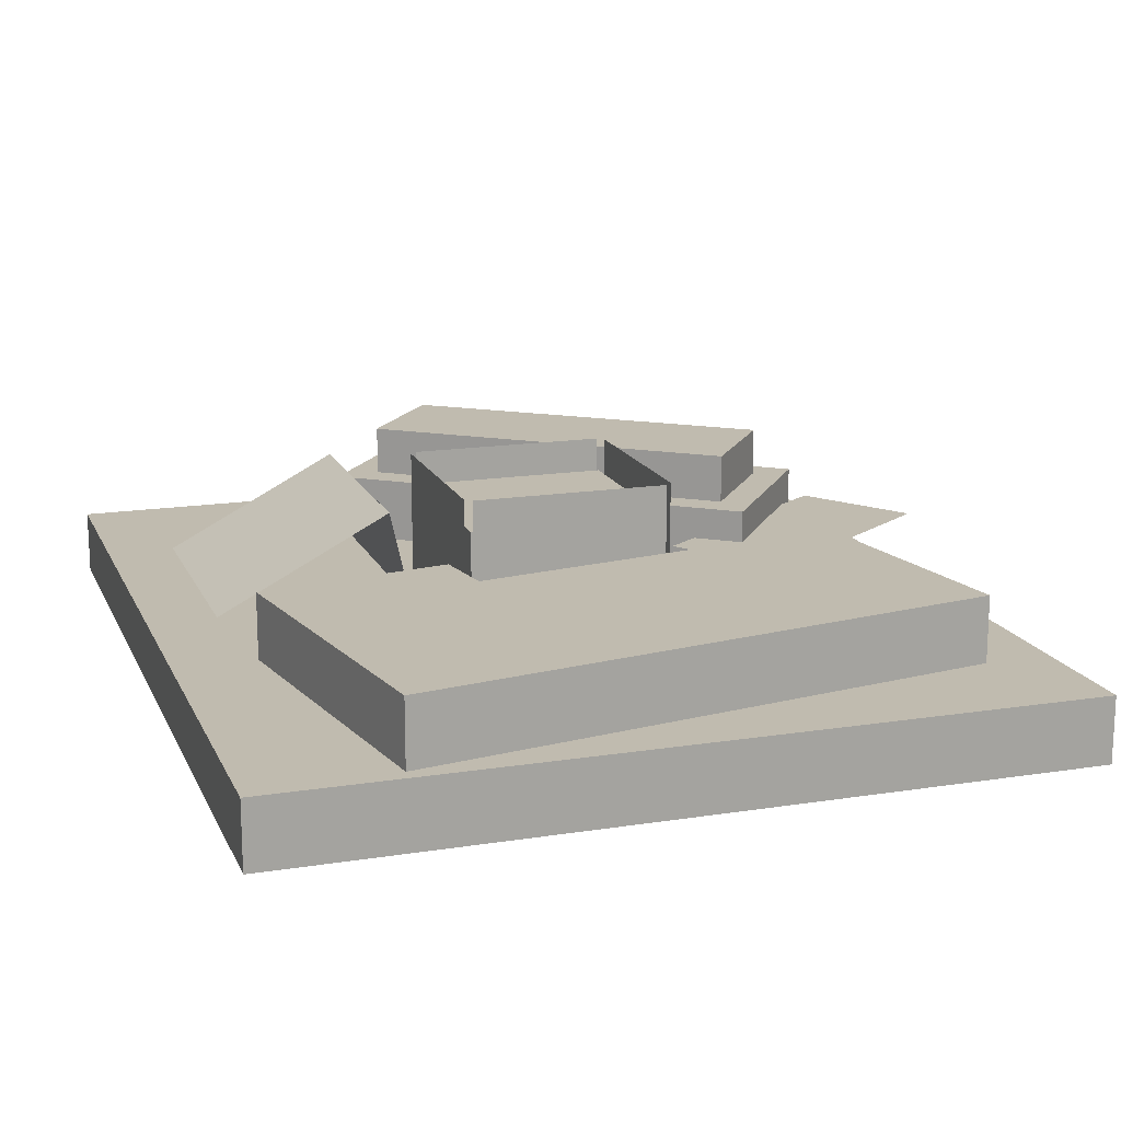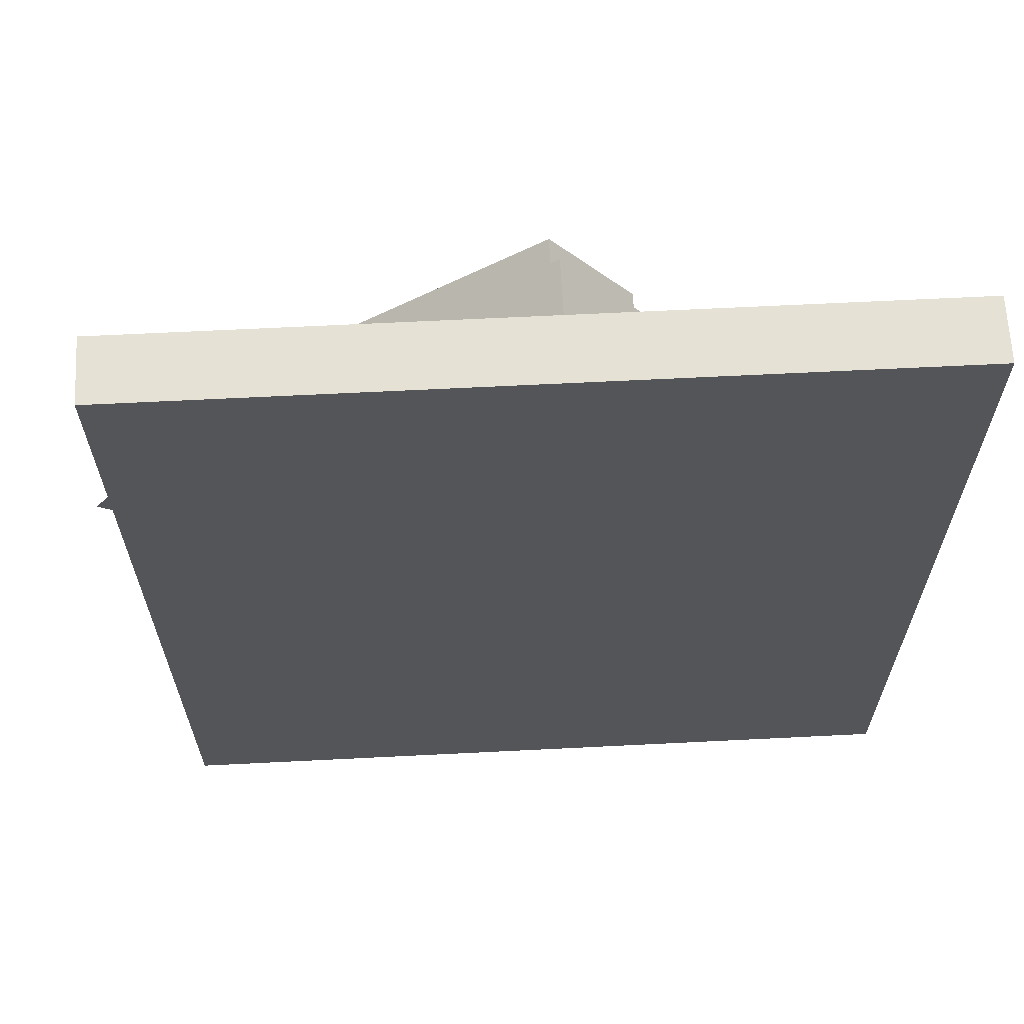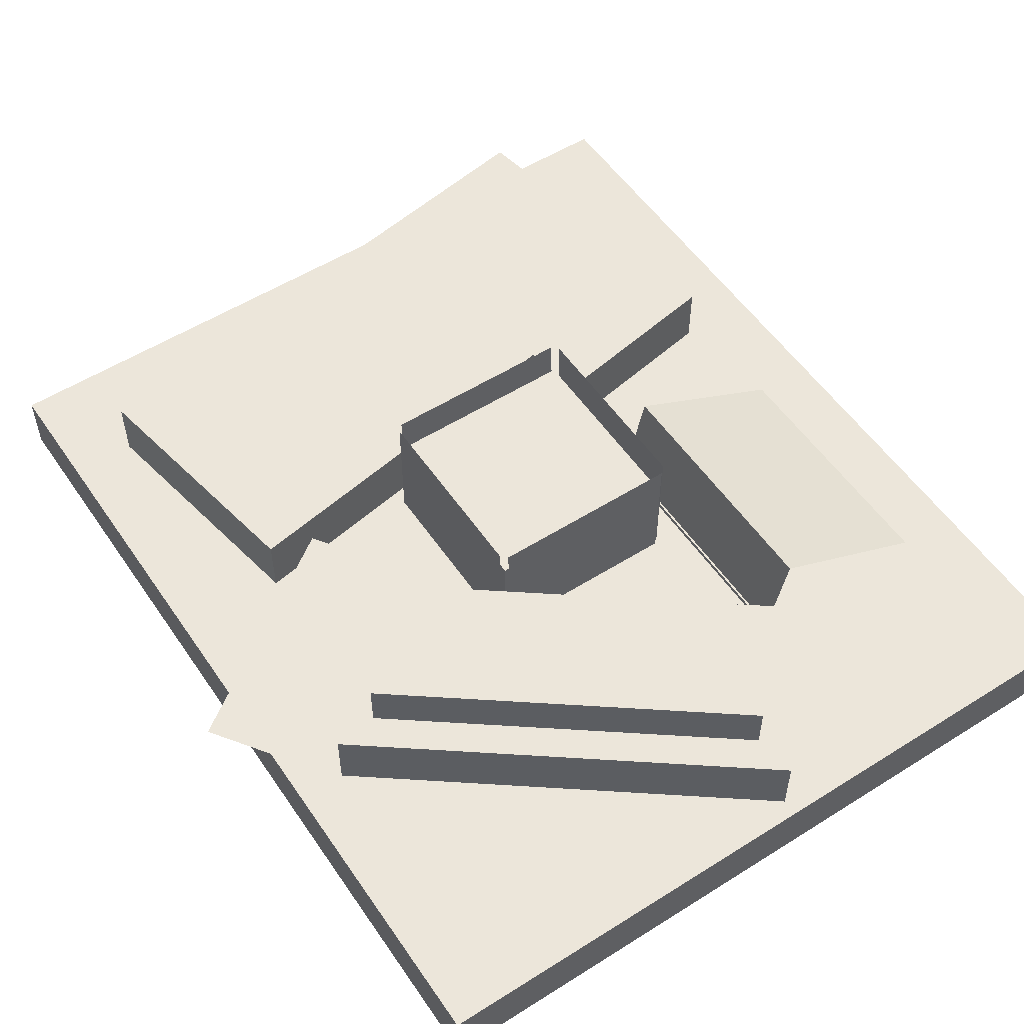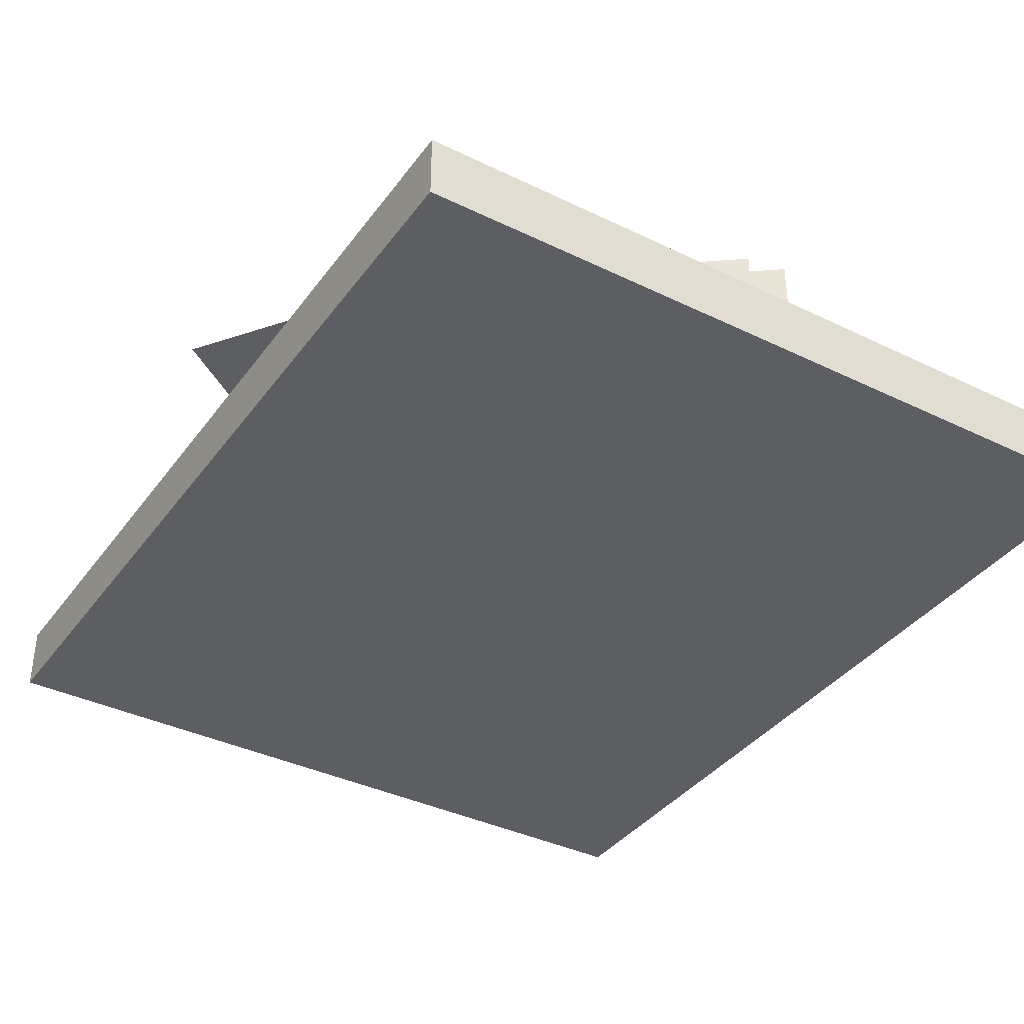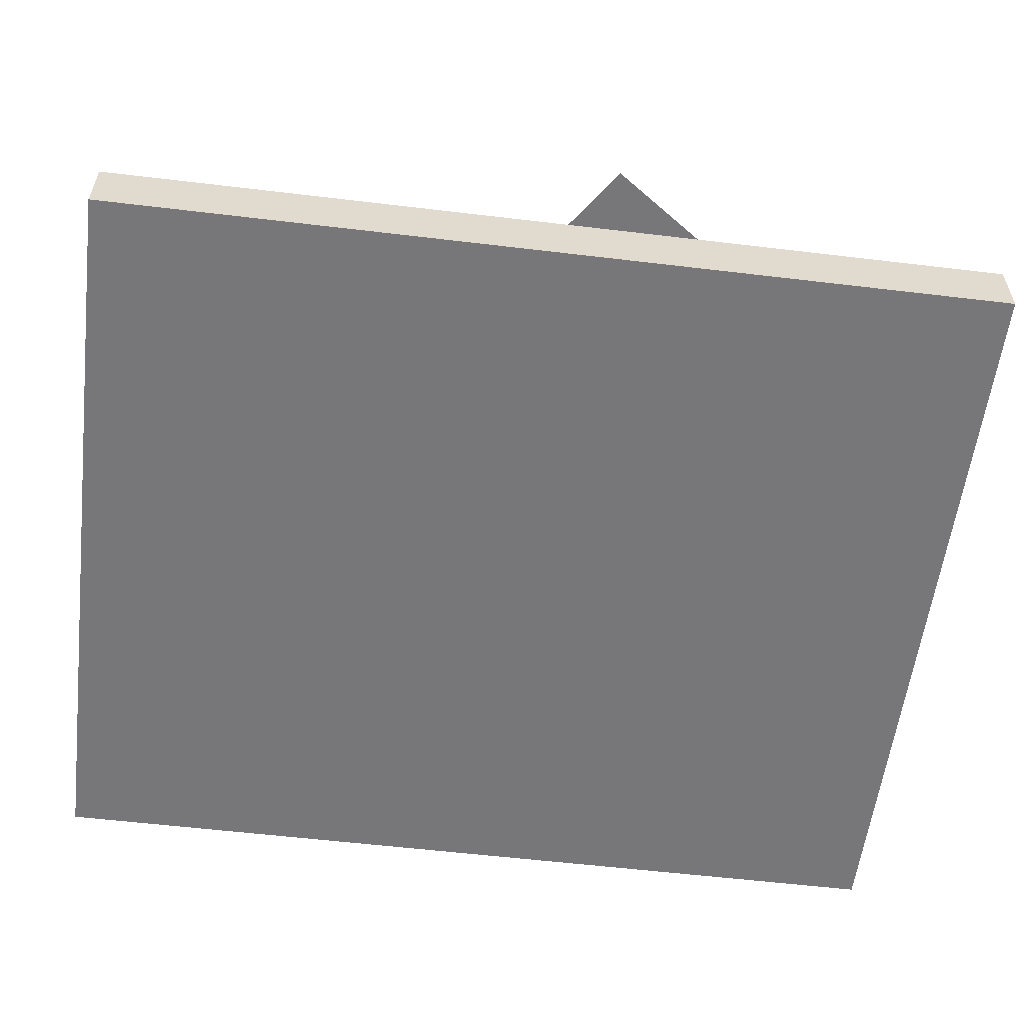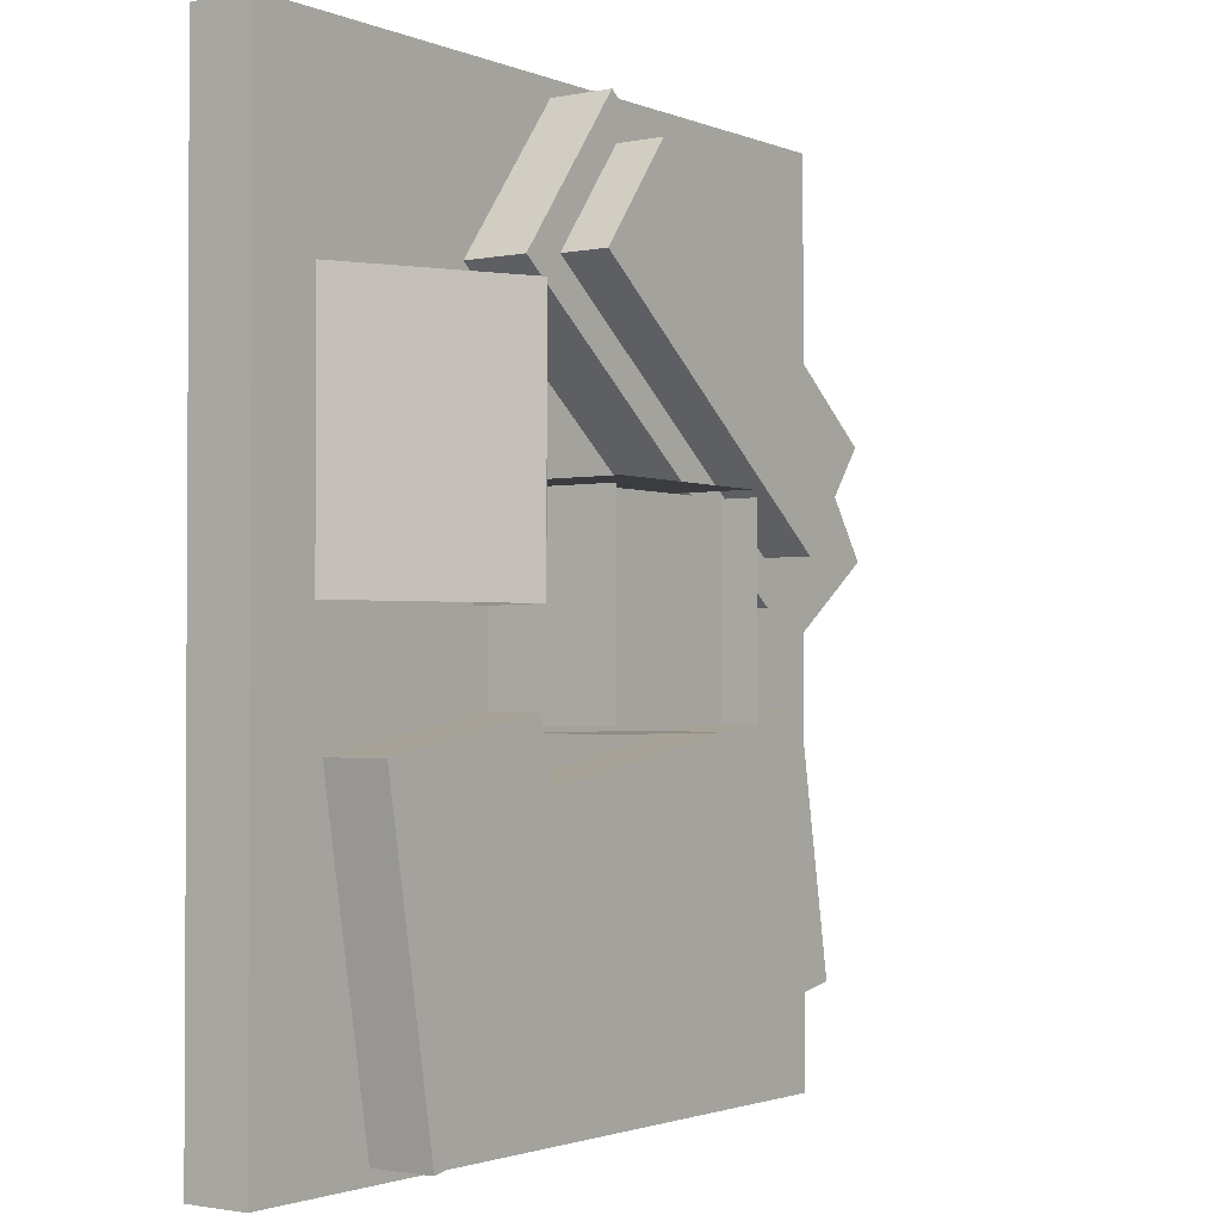
<metadata>
{"format":"obj","ext":"obj","renderer":"f3d","projection":"perspective","resolution":1024,"background":"white","views":[{"elev":16.0,"azim":161.8,"up":"+Y"},{"elev":64.9,"azim":-2.9,"up":"+Z"},{"elev":54.4,"azim":-33.7,"up":"+Y"},{"elev":-37.6,"azim":-31.9,"up":"+Y"},{"elev":-57.2,"azim":-97.1,"up":"+Y"},{"elev":-1.8,"azim":125.7,"up":"+Z"}]}
</metadata>
<code>
o cube.692
v 0.875 -0 0.0625
v 0.125 -0 0.0625
v 0.125 0.0625 0.0625
v 0.875 0.0625 0.0625
v 0.875 0 0.9375
v 0.875 0.0625 0.9375
v 0.125 0 0.9375
v 0.125 0.0625 0.9375
f 1 2 3 4
f 5 1 4 6
f 7 5 6 8
f 2 7 8 3
f 8 6 4 3
f 2 1 5 7
o cube.693
v 0.5938 0.03125 0.4062
v 0.4062 0.03125 0.4062
v 0.4062 0.1562 0.4062
v 0.5938 0.1562 0.4062
v 0.5938 0.03125 0.5938
v 0.5938 0.1562 0.5938
v 0.4062 0.03125 0.5938
v 0.4062 0.1562 0.5938
f 9 10 11 12
f 13 9 12 14
f 15 13 14 16
f 10 15 16 11
f 16 14 12 11
f 10 9 13 15
o cube.694
v 0.4 0.0625 0.4062
v 0.4 0.0625 0.4062
v 0.4 0.1875 0.4062
v 0.4 0.1875 0.4062
v 0.4 0.0625 0.5938
v 0.4 0.1875 0.5938
v 0.4 0.0625 0.5938
v 0.4 0.1875 0.5938
f 17 18 19 20
f 21 17 20 22
f 23 21 22 24
f 18 23 24 19
f 24 22 20 19
f 18 17 21 23
o cube.695
v 0.6 0.0625 0.4062
v 0.6 0.0625 0.4062
v 0.6 0.1875 0.4062
v 0.6 0.1875 0.4062
v 0.6 0.0625 0.5938
v 0.6 0.1875 0.5938
v 0.6 0.0625 0.5938
v 0.6 0.1875 0.5938
f 25 26 27 28
f 29 25 28 30
f 31 29 30 32
f 26 31 32 27
f 32 30 28 27
f 26 25 29 31
o cube.696
v 0.5938 0.0625 0.4
v 0.4062 0.0625 0.4
v 0.4062 0.1875 0.4
v 0.5938 0.1875 0.4
v 0.5938 0.0625 0.4
v 0.5938 0.1875 0.4
v 0.4062 0.0625 0.4
v 0.4062 0.1875 0.4
f 33 34 35 36
f 37 33 36 38
f 39 37 38 40
f 34 39 40 35
f 40 38 36 35
f 34 33 37 39
o cube.697
v 0.5938 0.0625 0.6
v 0.4062 0.0625 0.6
v 0.4062 0.1875 0.6
v 0.5938 0.1875 0.6
v 0.5938 0.0625 0.6
v 0.5938 0.1875 0.6
v 0.4062 0.0625 0.6
v 0.4062 0.1875 0.6
f 41 42 43 44
f 45 41 44 46
f 47 45 46 48
f 42 47 48 43
f 48 46 44 43
f 42 41 45 47
o cube.698
v 0.2853 0.0625 0.5061
v 0.1712 0.0625 0.6549
v 0.1712 0.125 0.6549
v 0.2853 0.125 0.5061
v 0.6324 0.0625 0.7725
v 0.6324 0.125 0.7725
v 0.5183 0.0625 0.9212
v 0.5183 0.125 0.9212
f 49 50 51 52
f 53 49 52 54
f 55 53 54 56
f 50 55 56 51
f 56 54 52 51
f 50 49 53 55
o cube.699
v 0.284 0.09375 0.412
v 0.07926 0.09375 0.5554
v 0.07926 0.09375 0.5554
v 0.284 0.09375 0.412
v 0.3557 0.09375 0.5144
v 0.3557 0.09375 0.5144
v 0.151 0.09375 0.6578
v 0.151 0.09375 0.6578
f 57 58 59 60
f 61 57 60 62
f 63 61 62 64
f 58 63 64 59
f 64 62 60 59
f 58 57 61 63
o cube.700
v 0.2911 0.1094 0.5499
v 0.215 0.1094 0.6491
v 0.215 0.1719 0.6491
v 0.2911 0.1719 0.5499
v 0.5886 0.1094 0.7782
v 0.5886 0.1719 0.7782
v 0.5125 0.1094 0.8774
v 0.5125 0.1719 0.8774
f 65 66 67 68
f 69 65 68 70
f 71 69 70 72
f 66 71 72 67
f 72 70 68 67
f 66 65 69 71
o cube.701
v 0.8125 0.06875 0.5
v 0.625 0.06875 0.5
v 0.625 0.06875 0.5
v 0.8125 0.06875 0.5
v 0.8125 0.06875 0.75
v 0.8125 0.06875 0.75
v 0.625 0.06875 0.75
v 0.625 0.06875 0.75
f 73 74 75 76
f 77 73 76 78
f 79 77 78 80
f 74 79 80 75
f 80 78 76 75
f 74 73 77 79
o cube.702
v 0.8125 0.06875 0.5
v 0.6462 0.1553 0.5
v 0.6462 0.1553 0.5
v 0.8125 0.06875 0.5
v 0.8125 0.06875 0.75
v 0.8125 0.06875 0.75
v 0.6462 0.1553 0.75
v 0.6462 0.1553 0.75
f 81 82 83 84
f 85 81 84 86
f 87 85 86 88
f 82 87 88 83
f 88 86 84 83
f 82 81 85 87
o cube.703
v 0.6192 0.03335 0.5
v 0.6192 0.03335 0.5
v 0.6462 0.1554 0.5
v 0.6462 0.1554 0.5
v 0.6192 0.03335 0.75
v 0.6462 0.1554 0.75
v 0.6192 0.03335 0.75
v 0.6462 0.1554 0.75
f 89 90 91 92
f 93 89 92 94
f 95 93 94 96
f 90 95 96 91
f 96 94 92 91
f 90 89 93 95
o cube.704
v 0.7426 0.0625 0.07643
v 0.1887 0.0625 0.1741
v 0.1887 0.125 0.1741
v 0.7426 0.125 0.07643
v 0.786 0.0625 0.3226
v 0.786 0.125 0.3226
v 0.2321 0.0625 0.4203
v 0.2321 0.125 0.4203
f 97 98 99 100
f 101 97 100 102
f 103 101 102 104
f 98 103 104 99
f 104 102 100 99
f 98 97 101 103
o cube.705
v 0.786 0.0625 0.3226
v 0.6014 0.0625 0.3552
v 0.6014 0.125 0.3552
v 0.786 0.125 0.3226
v 0.7969 0.0625 0.3842
v 0.7969 0.125 0.3842
v 0.6122 0.0625 0.4167
v 0.6122 0.125 0.4167
f 105 106 107 108
f 109 105 108 110
f 111 109 110 112
f 106 111 112 107
f 112 110 108 107
f 106 105 109 111

</code>
